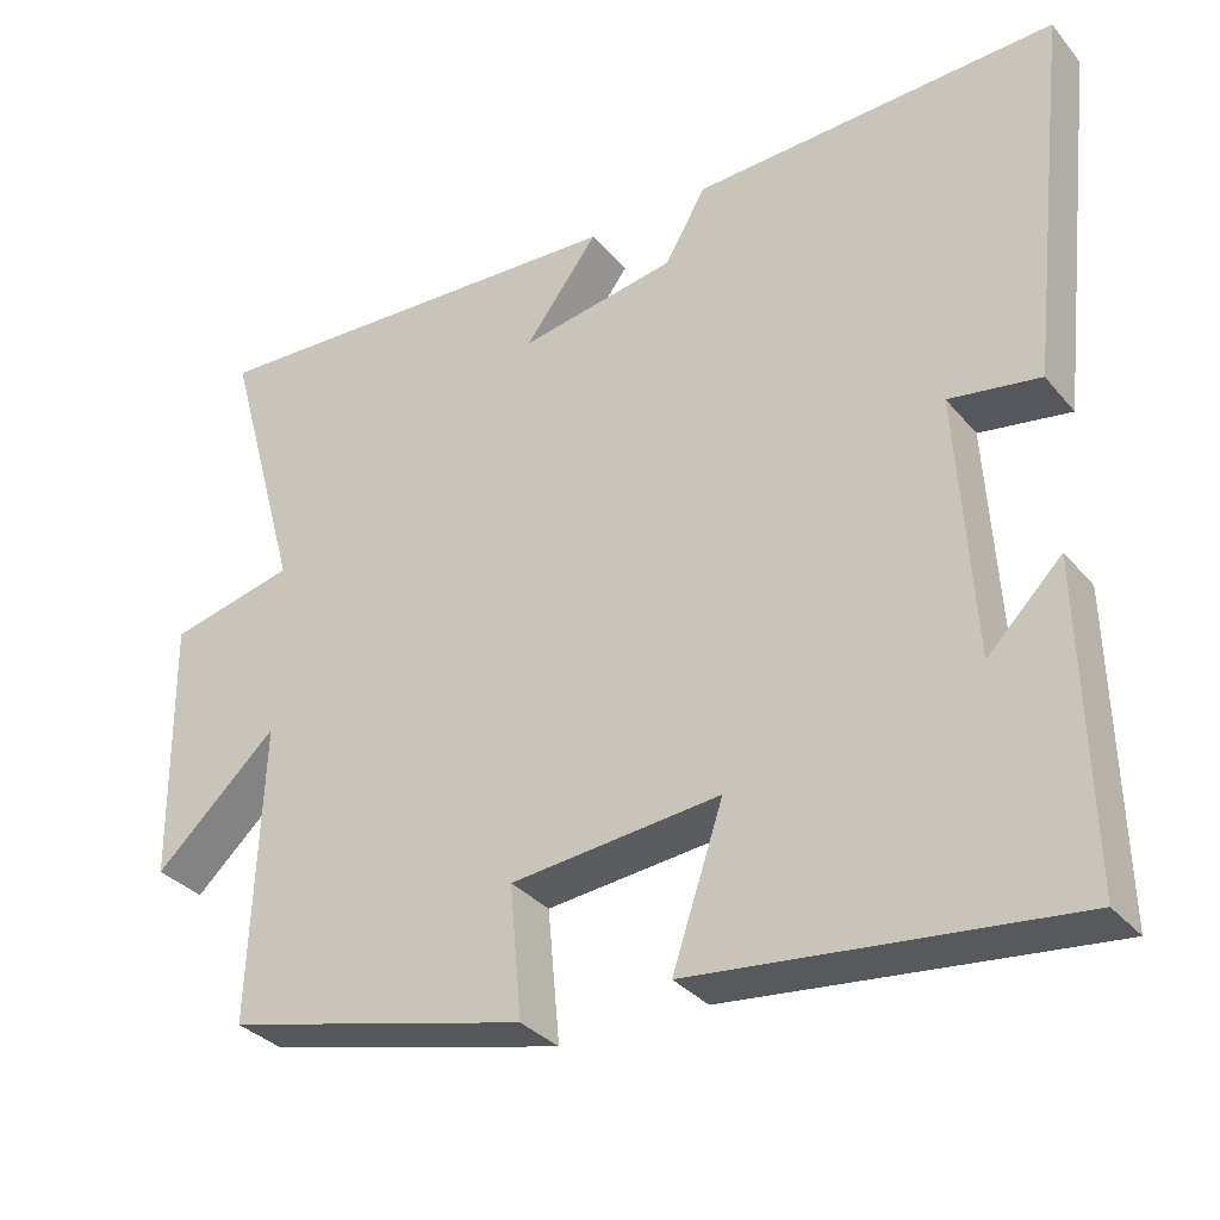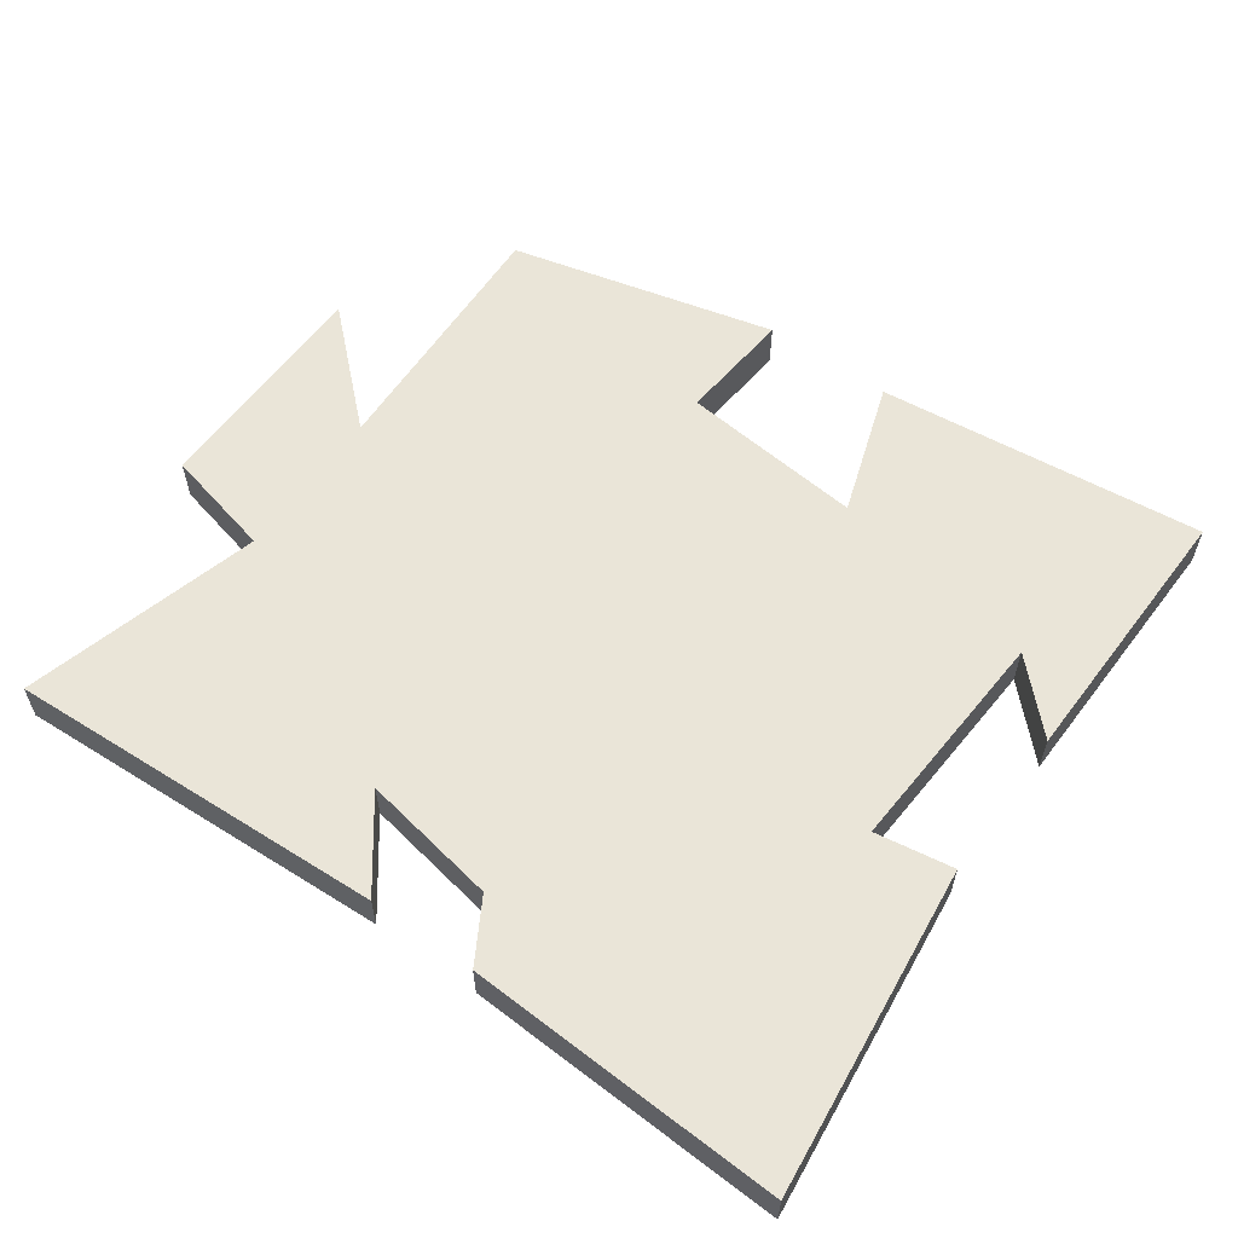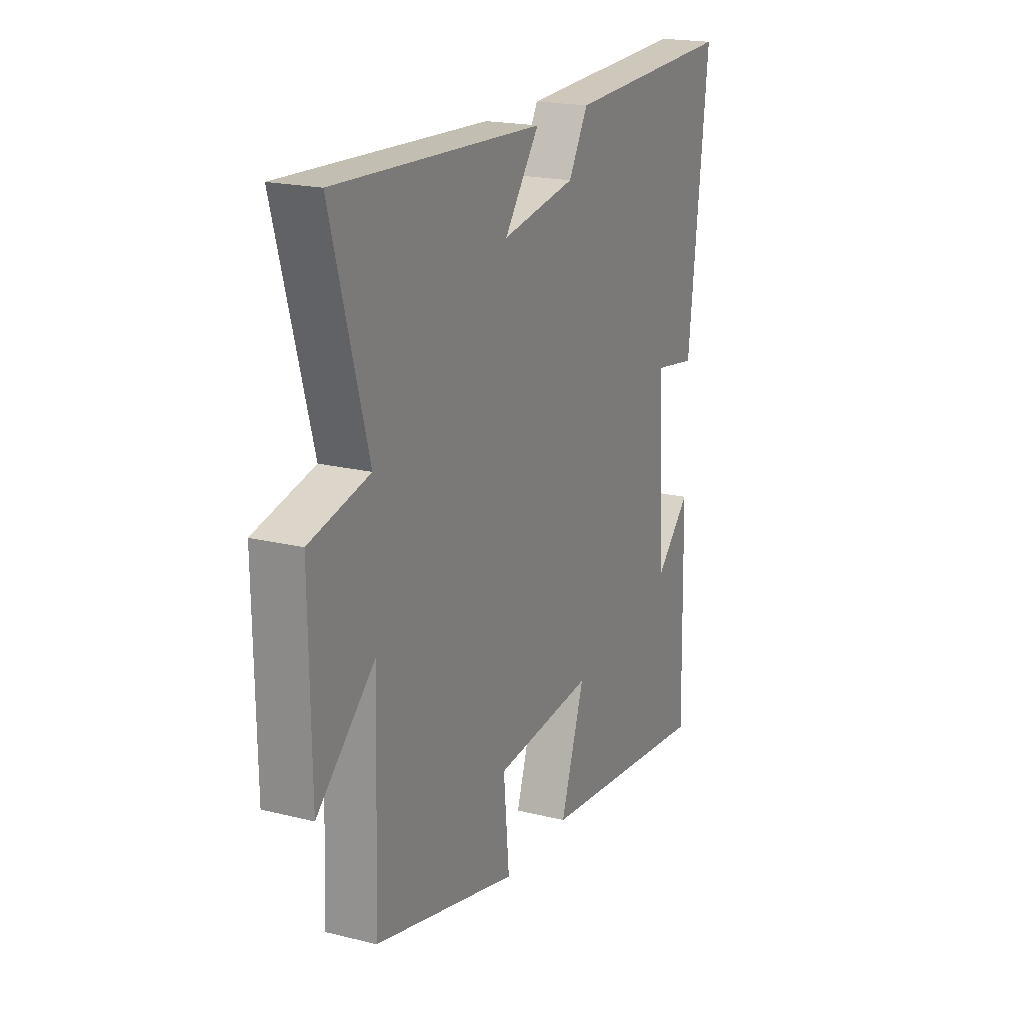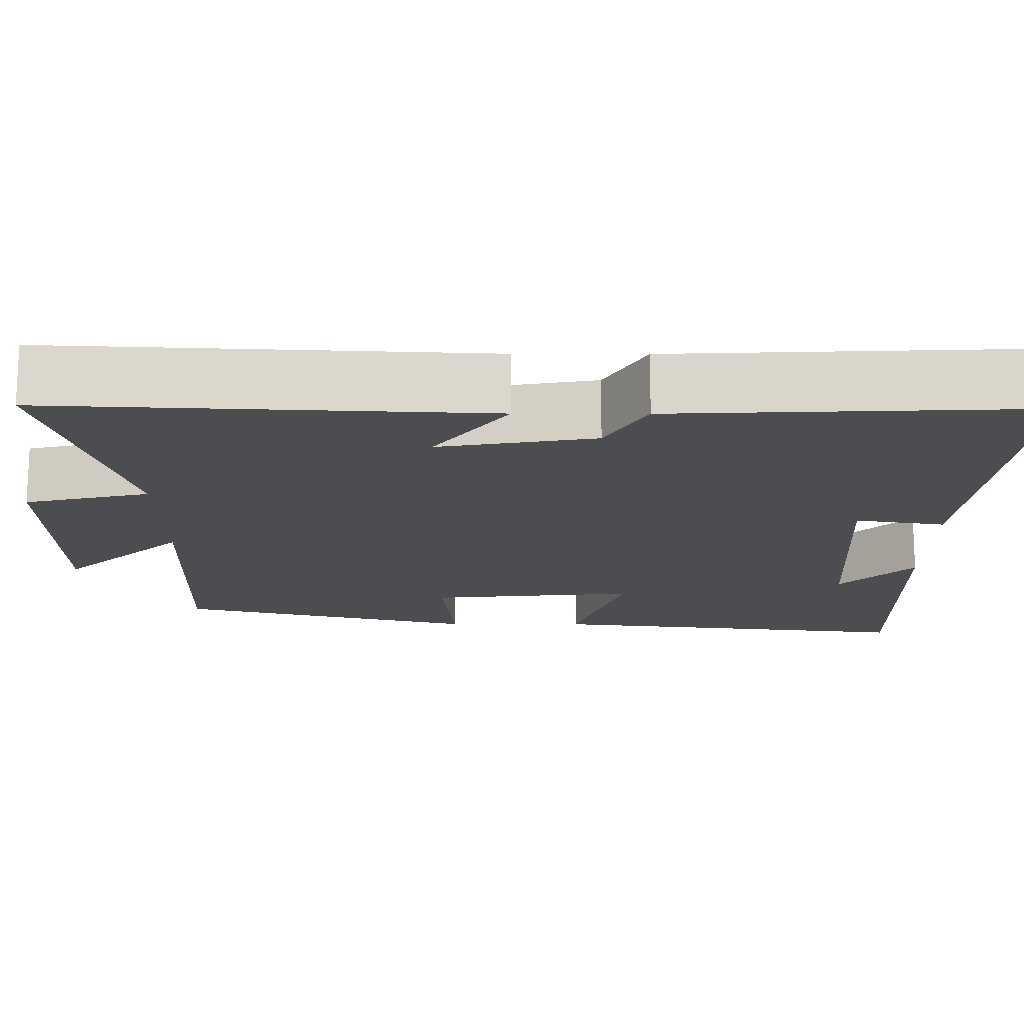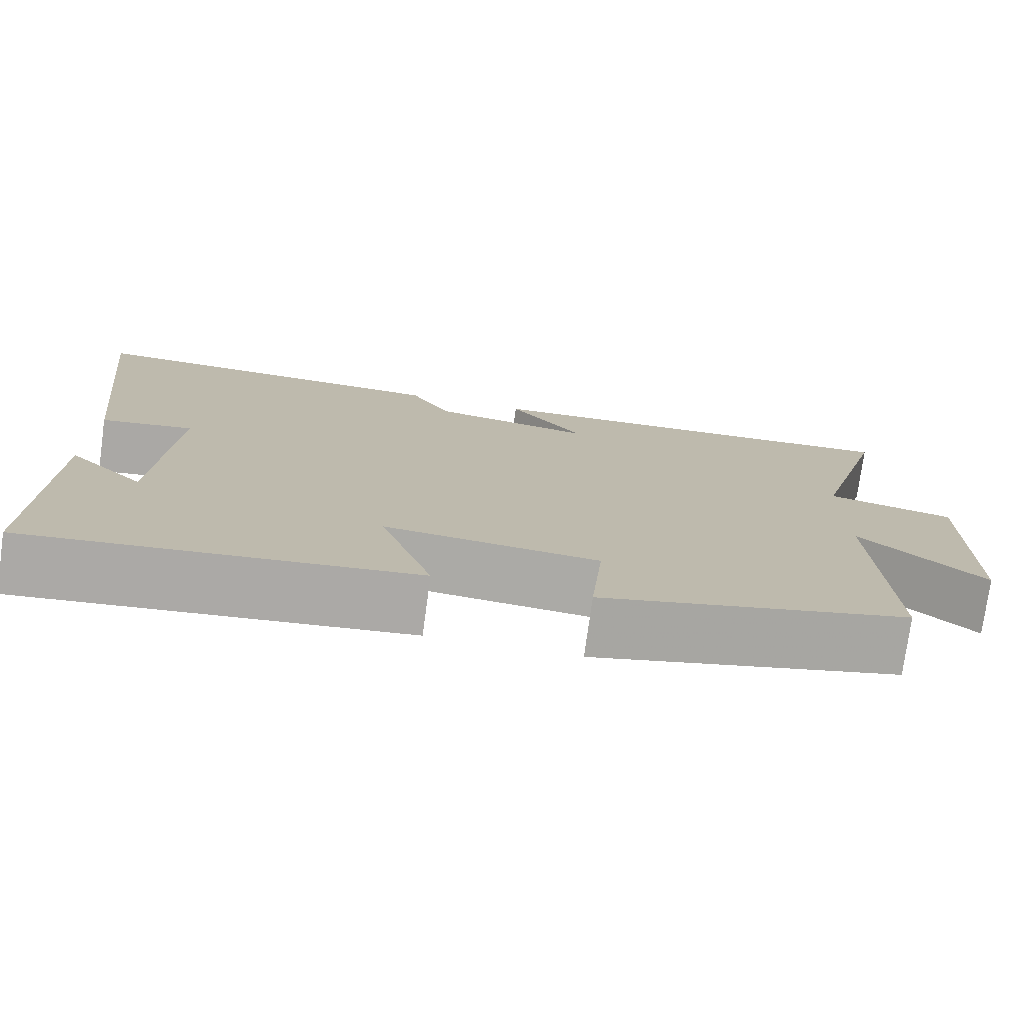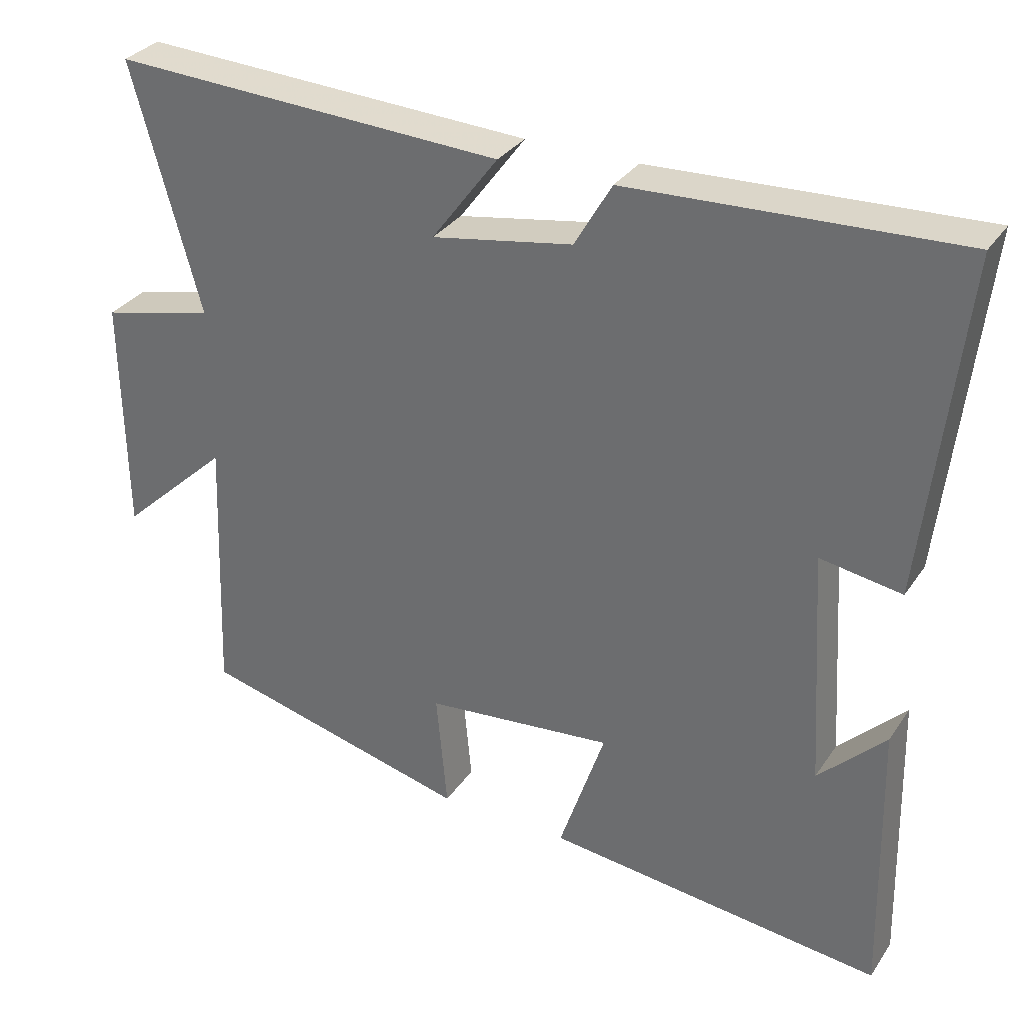
<metadata>
{"format":"obj","ext":"obj","renderer":"f3d","projection":"perspective","resolution":1024,"background":"white","views":[{"elev":-33.1,"azim":33.3,"up":"+Z"},{"elev":59.1,"azim":35.5,"up":"+Y"},{"elev":19.7,"azim":-65.2,"up":"+Z"},{"elev":73.9,"azim":0.1,"up":"+Z"},{"elev":-76.1,"azim":172.2,"up":"+Z"},{"elev":31.9,"azim":28.5,"up":"+Z"}]}
</metadata>
<code>
v -0.514 0.07 -0.407
v -0.5 0.07 -0.038
v -0.652 0.07 -0.179
v -0.656 0.07 0.149
v -0.5 0.07 0.186
v -0.594 0.07 0.526
v -0.053 0.07 0.5
v -0.144 0.07 0.378
v 0.05 0.07 0.412
v 0.101 0.07 0.5
v 0.552 0.07 0.52
v 0.5 0.07 0.054
v 0.388 0.07 0.072
v 0.408 0.07 -0.254
v 0.5 0.07 -0.162
v 0.509 0.07 -0.551
v 0.044 0.07 -0.5
v 0.107 0.07 -0.311
v -0.153 0.07 -0.337
v -0.138 0.07 -0.5
v -0.514 0 -0.407
v -0.5 0 -0.038
v -0.652 0 -0.179
v -0.656 0 0.149
v -0.5 0 0.186
v -0.594 0 0.526
v -0.053 0 0.5
v -0.144 0 0.378
v 0.05 0 0.412
v 0.101 0 0.5
v 0.552 0 0.52
v 0.5 0 0.054
v 0.388 0 0.072
v 0.408 0 -0.254
v 0.5 0 -0.162
v 0.509 0 -0.551
v 0.044 0 -0.5
v 0.107 0 -0.311
v -0.153 0 -0.337
v -0.138 0 -0.5
f 19 20 1 2
f 18 19 2
f 16 17 18
f 14 15 16
f 14 16 18
f 13 14 18 2
f 9 10 11 12
f 8 9 12 13
f 5 6 7 8
f 5 8 13 2
f 2 3 4 5
f 22 21 40 39
f 22 39 38
f 38 37 36
f 36 35 34
f 38 36 34
f 22 38 34 33
f 32 31 30 29
f 33 32 29 28
f 28 27 26 25
f 22 33 28 25
f 25 24 23 22
f 1 21 22 2
f 2 22 23 3
f 3 23 24 4
f 4 24 25 5
f 5 25 26 6
f 6 26 27 7
f 7 27 28 8
f 8 28 29 9
f 9 29 30 10
f 10 30 31 11
f 11 31 32 12
f 12 32 33 13
f 13 33 34 14
f 14 34 35 15
f 15 35 36 16
f 16 36 37 17
f 17 37 38 18
f 18 38 39 19
f 19 39 40 20
f 20 40 21 1

</code>
